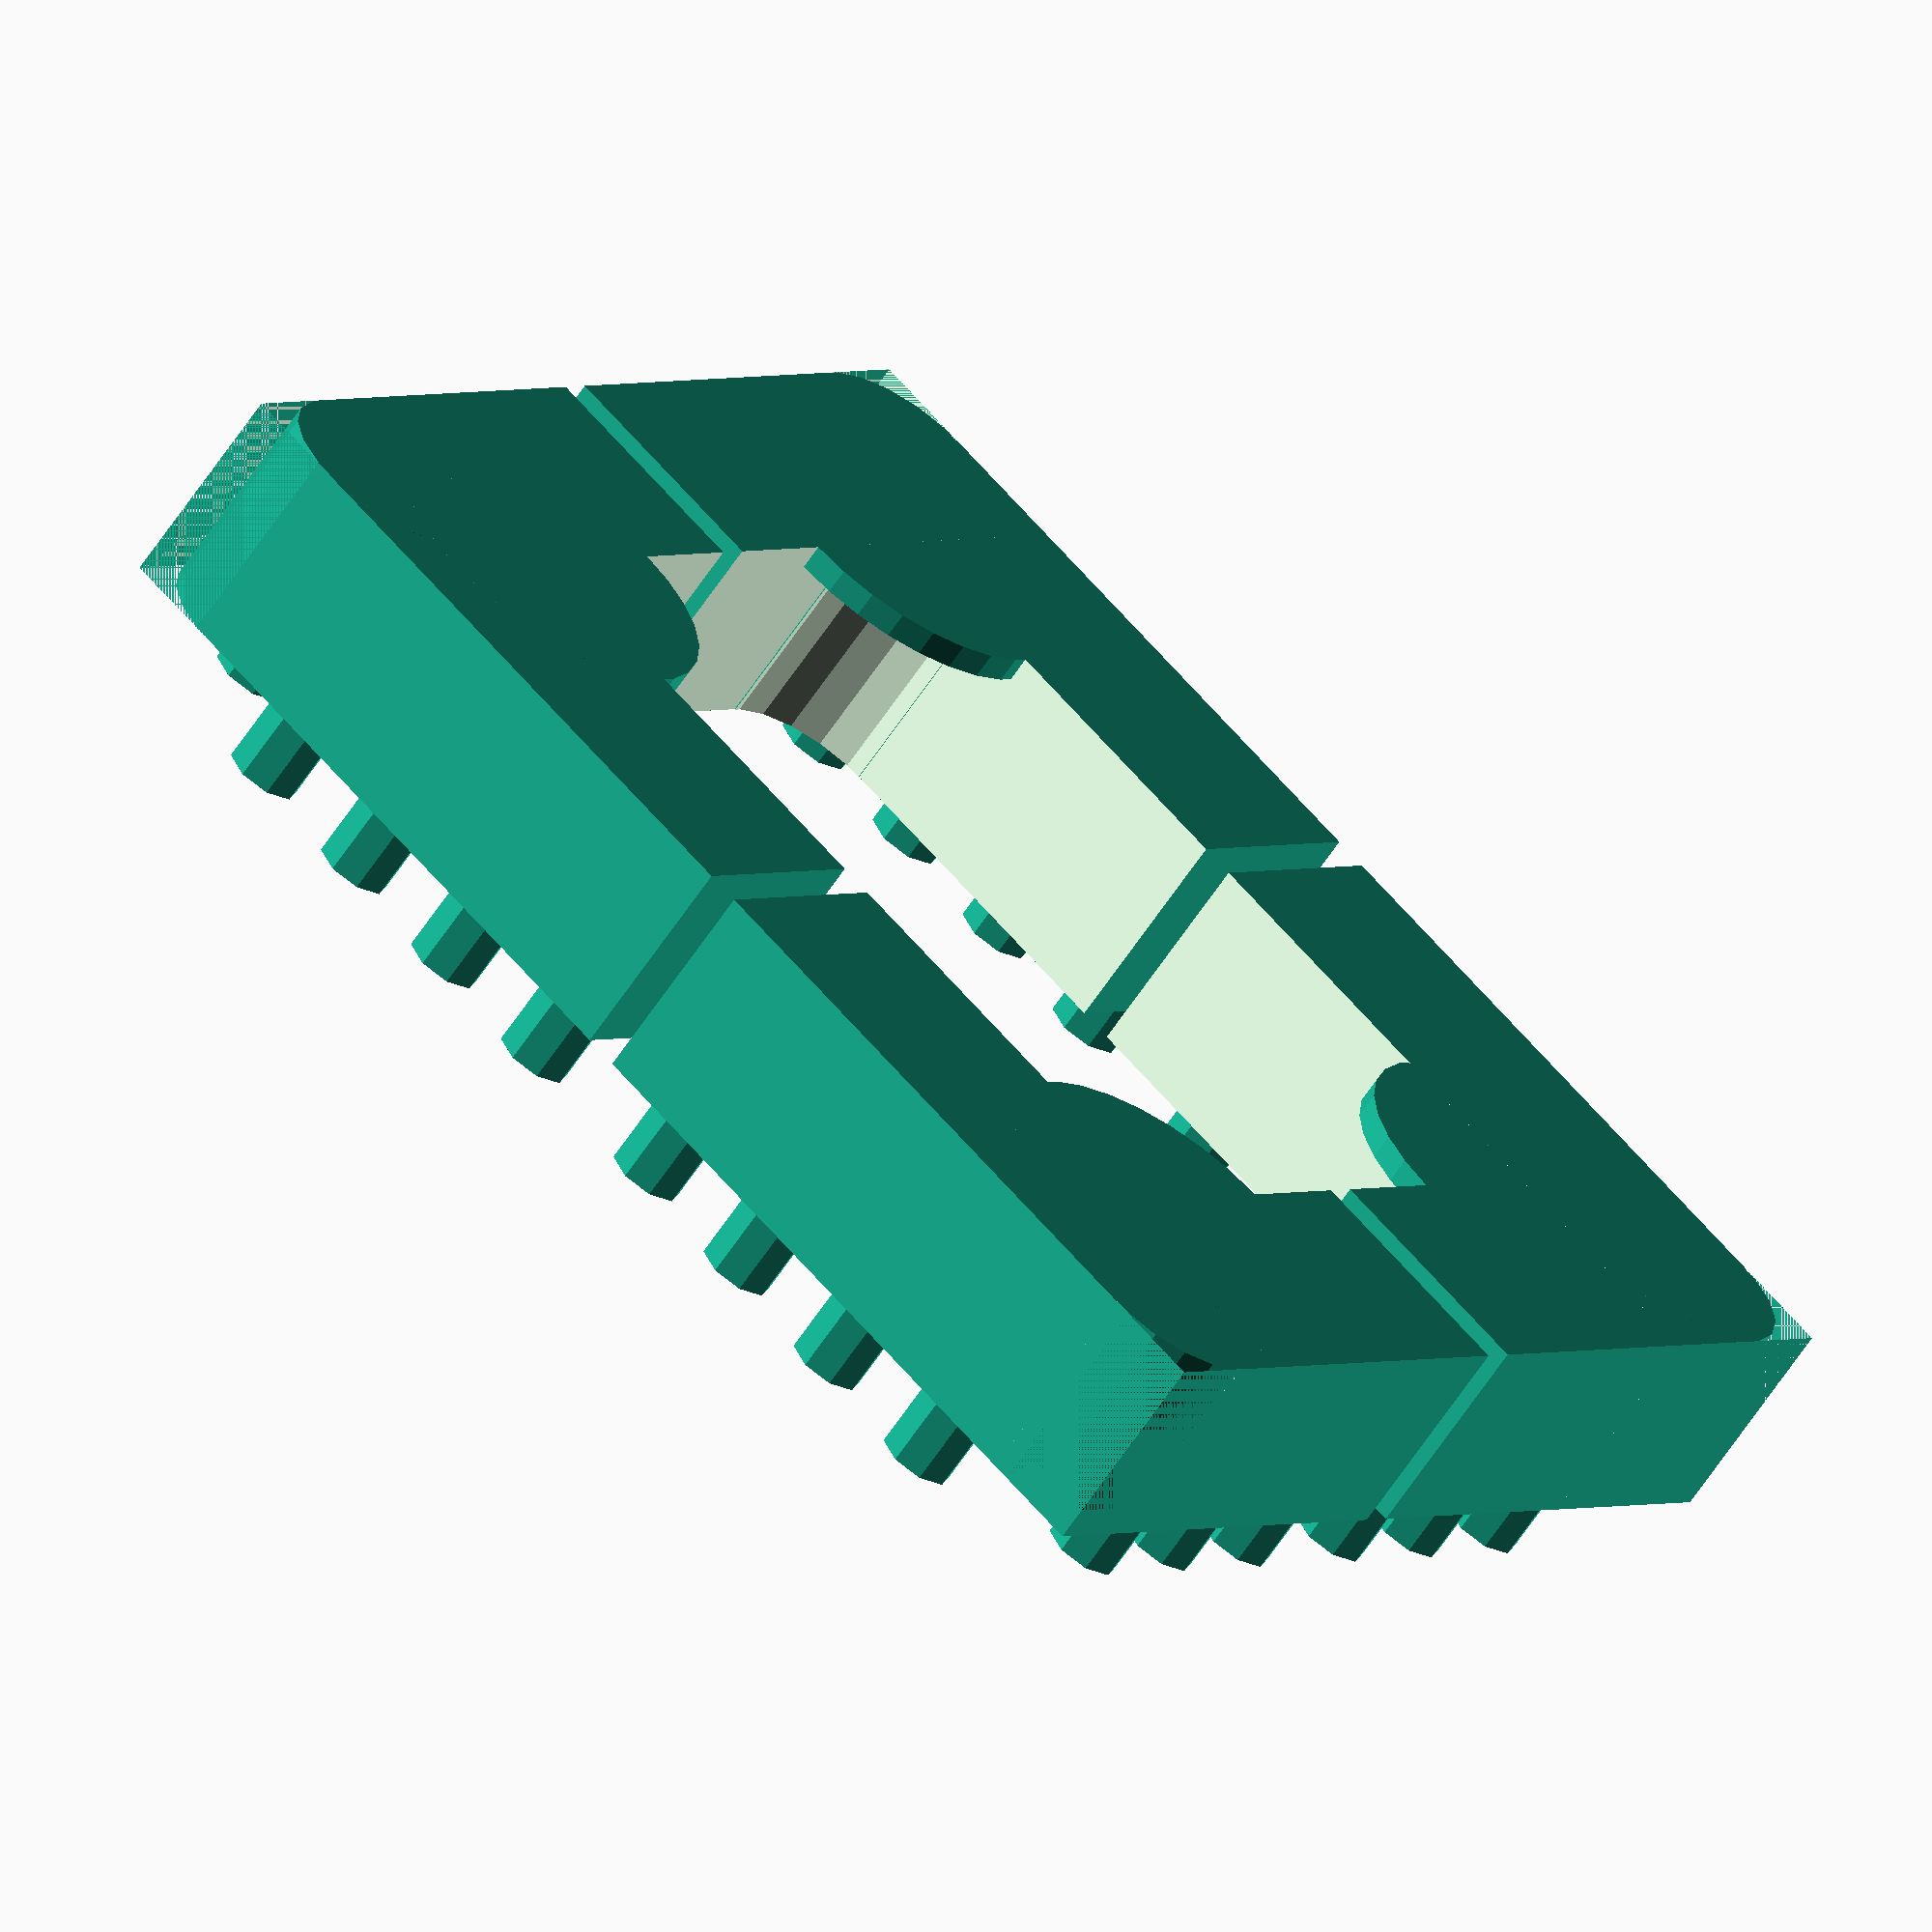
<openscad>
beam_unit = 8;
base_width = 88; // 11 units
base_height = 153; // 19 units

corner_radius = 12;

phone_thickness = 11;
tab_thickness = 1.5;
tab_diameter = 20;
phone_width = 60;
phone_height = 125;


combined_thickness = phone_thickness + tab_thickness;
brick_height = beam_unit * 5;
brick_width  = beam_unit * 4;

peg_height = 5;
peg_diameter = 4.5;

module peg() {
	offset = beam_unit/2;
	translate([offset,offset,combined_thickness])
		cylinder(d=peg_diameter,h=peg_height);
}

module block() {
	x_phone_offset = base_width/2-phone_width/2;
	y_phone_offset = base_height/2-phone_height/2;
	union() {
		difference() {
			cube(size=[brick_width,brick_height,combined_thickness]);
			translate([x_phone_offset,y_phone_offset,-1])
				cube(size=[phone_width,phone_height,combined_thickness+2]);
			translate([0,0,-2])
				edge();
			translate([0,0,2])
				edge();
		}
		translate([x_phone_offset,y_phone_offset,0]) {
			edge();
			cylinder(d=tab_diameter,h=tab_thickness);
		}
		
		for ( i = [1:3] ) {
			translate([i*8,0,0])
				peg();
		}
		for ( i = [1:4] ) {
			translate([0,i*8,0])
				peg();
		}
	}
}

module edge() {
	difference() {
		cube(size=[corner_radius/2,corner_radius/2,combined_thickness]);
		translate([corner_radius/2,corner_radius/2,-1])
			cylinder(d=corner_radius,h=combined_thickness+2);
	}
	
}

block();

translate([(brick_width*2)+2,0,0])
	mirror([1,0,0])
	block();

translate([0,(brick_height*2)+2,0])
	mirror([0,1,0])
	block();

translate([(brick_width*2)+2,(brick_height*2)+2,0])
	rotate([0,0,180])
	block();
</openscad>
<views>
elev=63.0 azim=49.8 roll=146.5 proj=o view=wireframe
</views>
